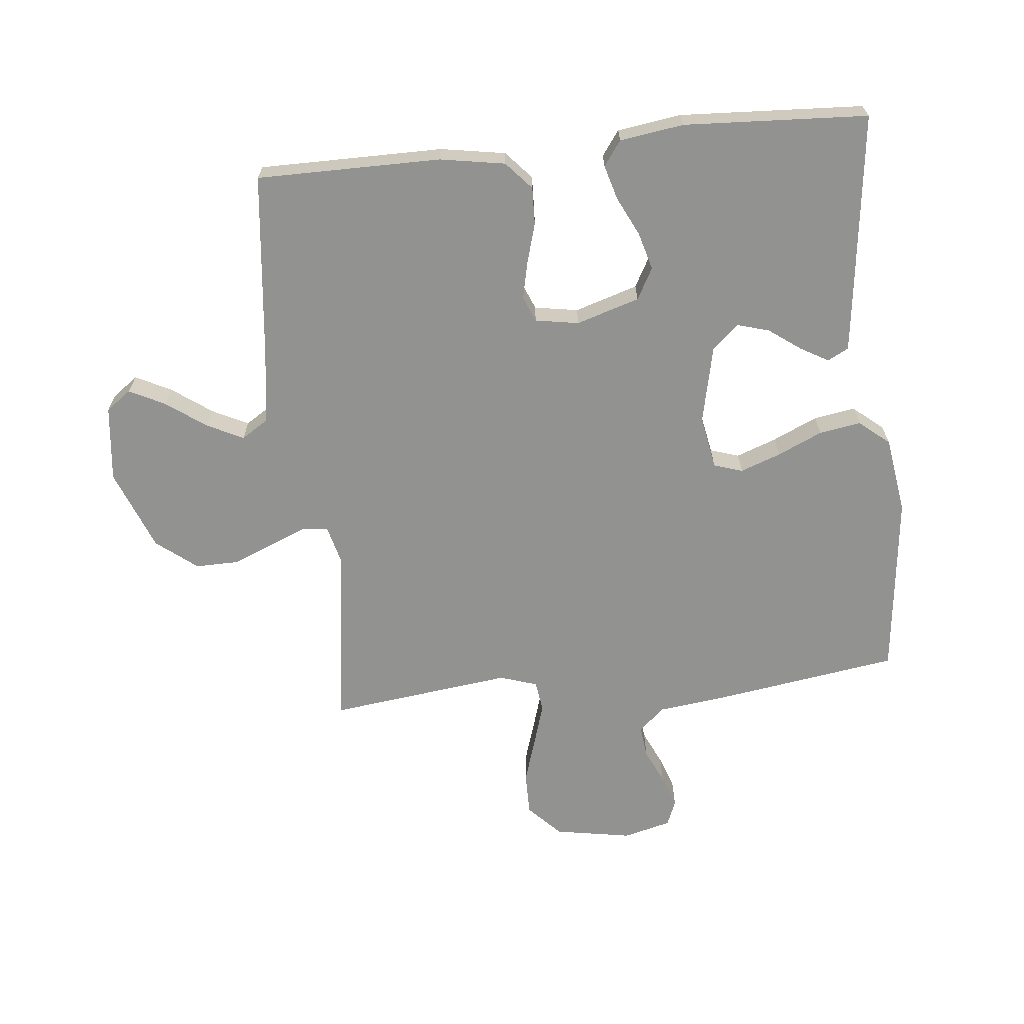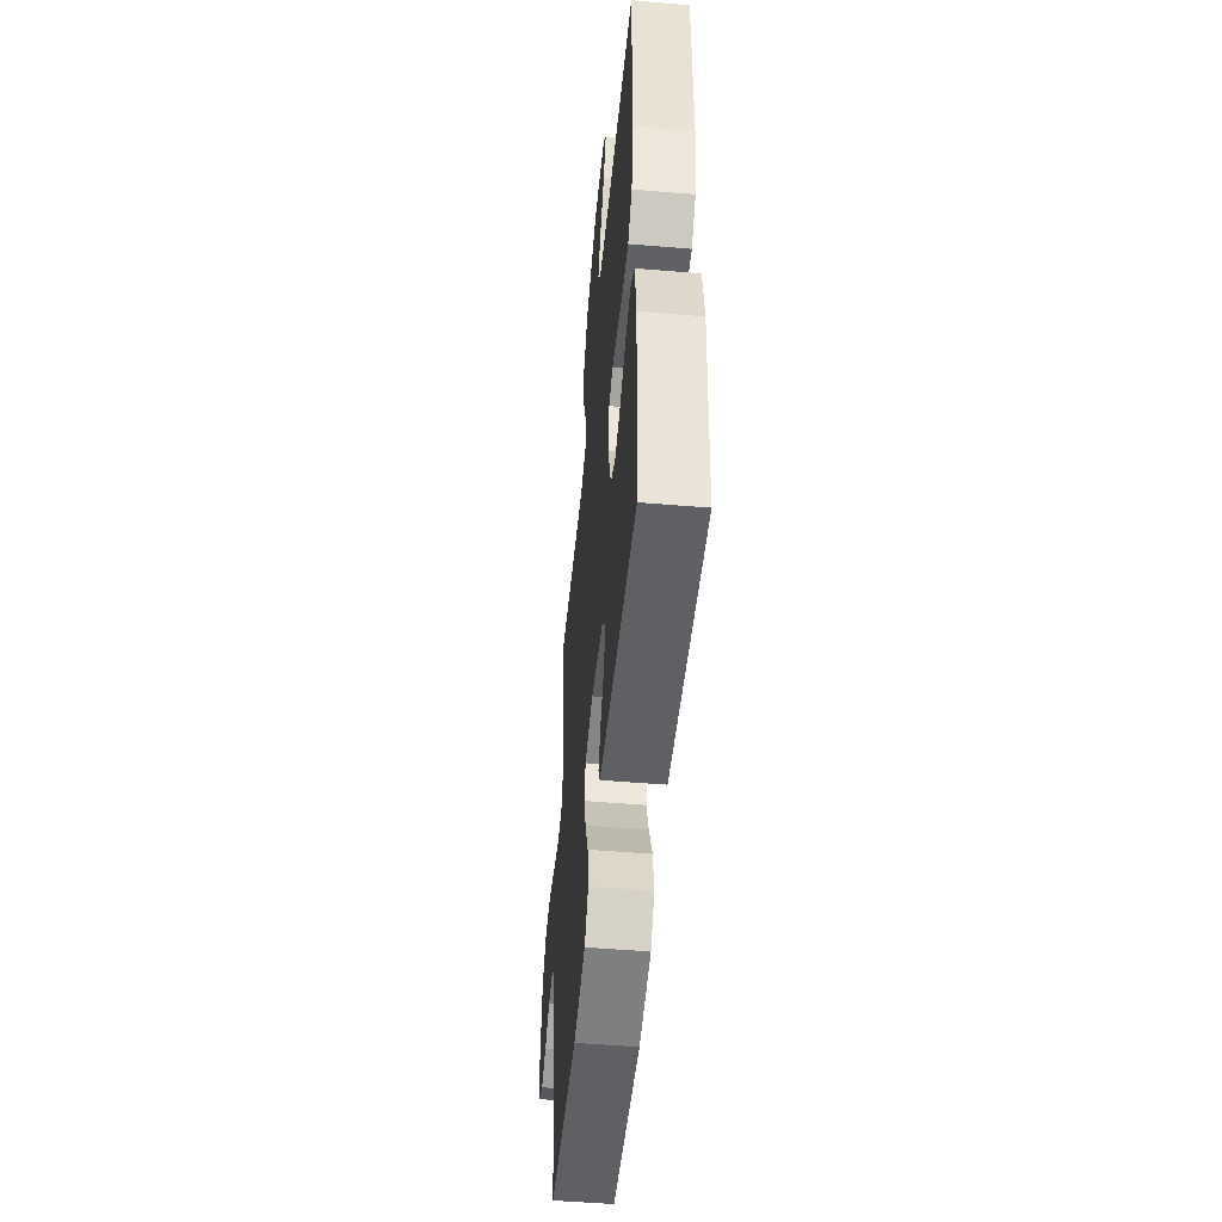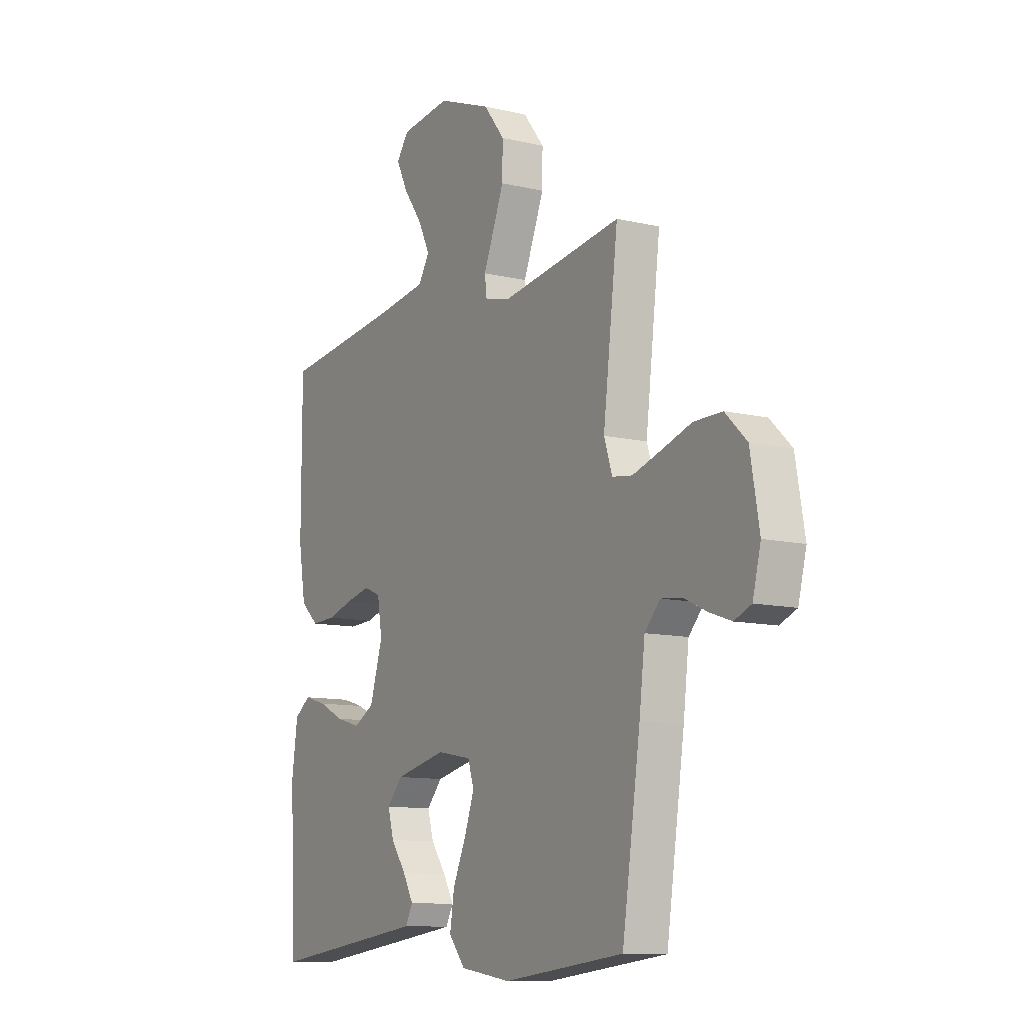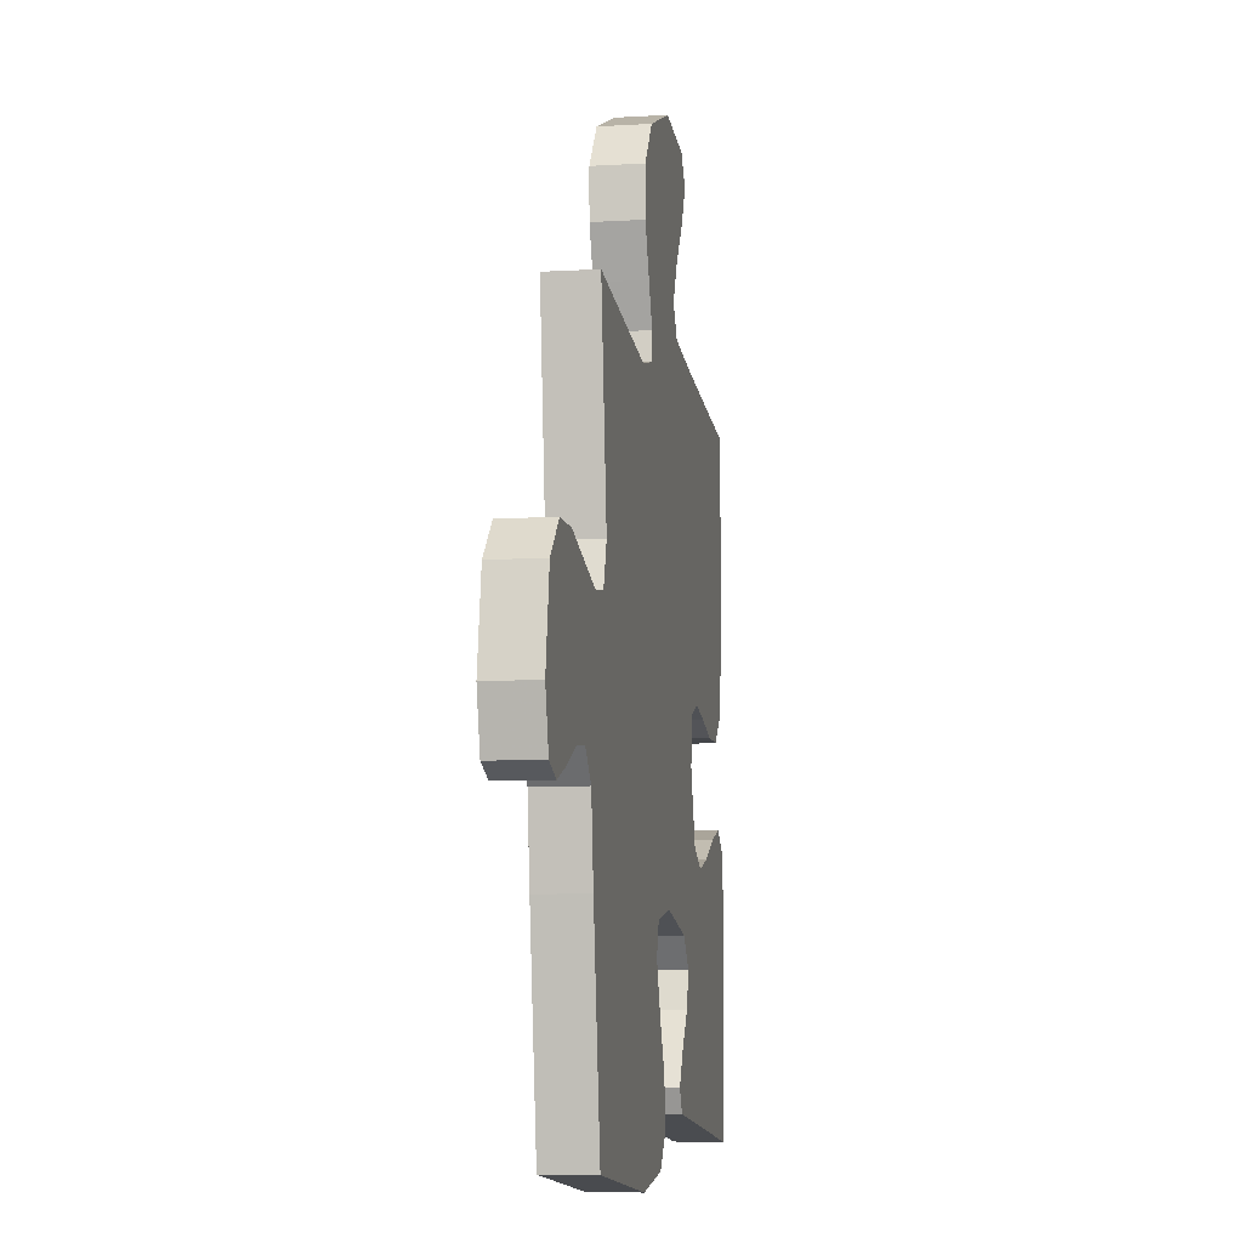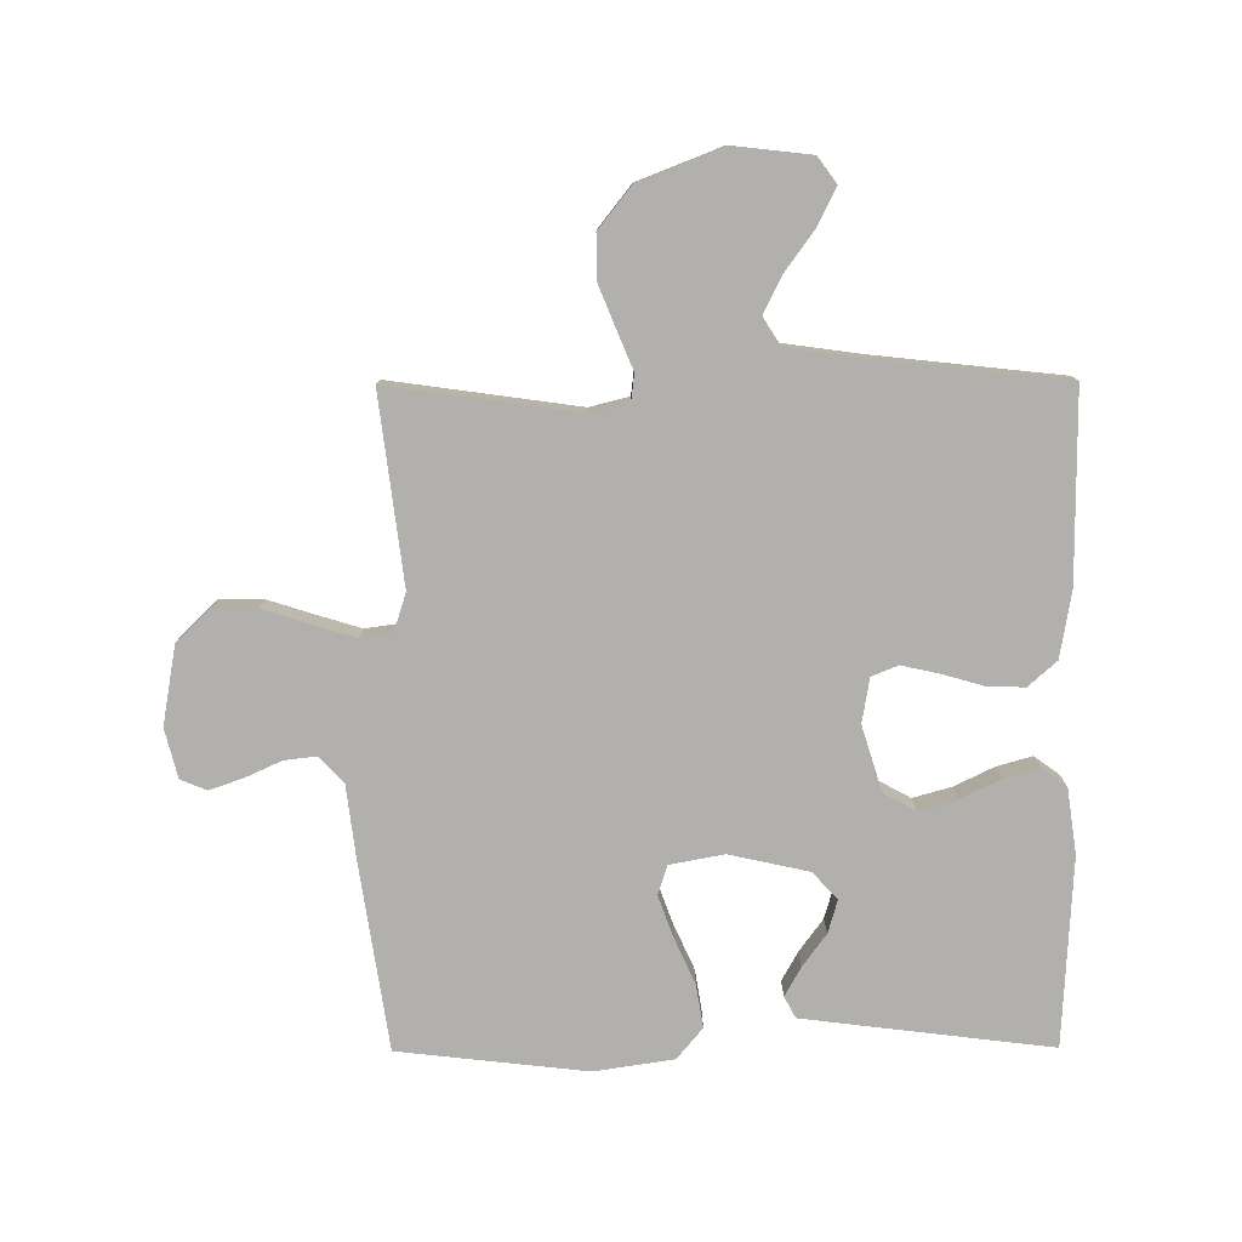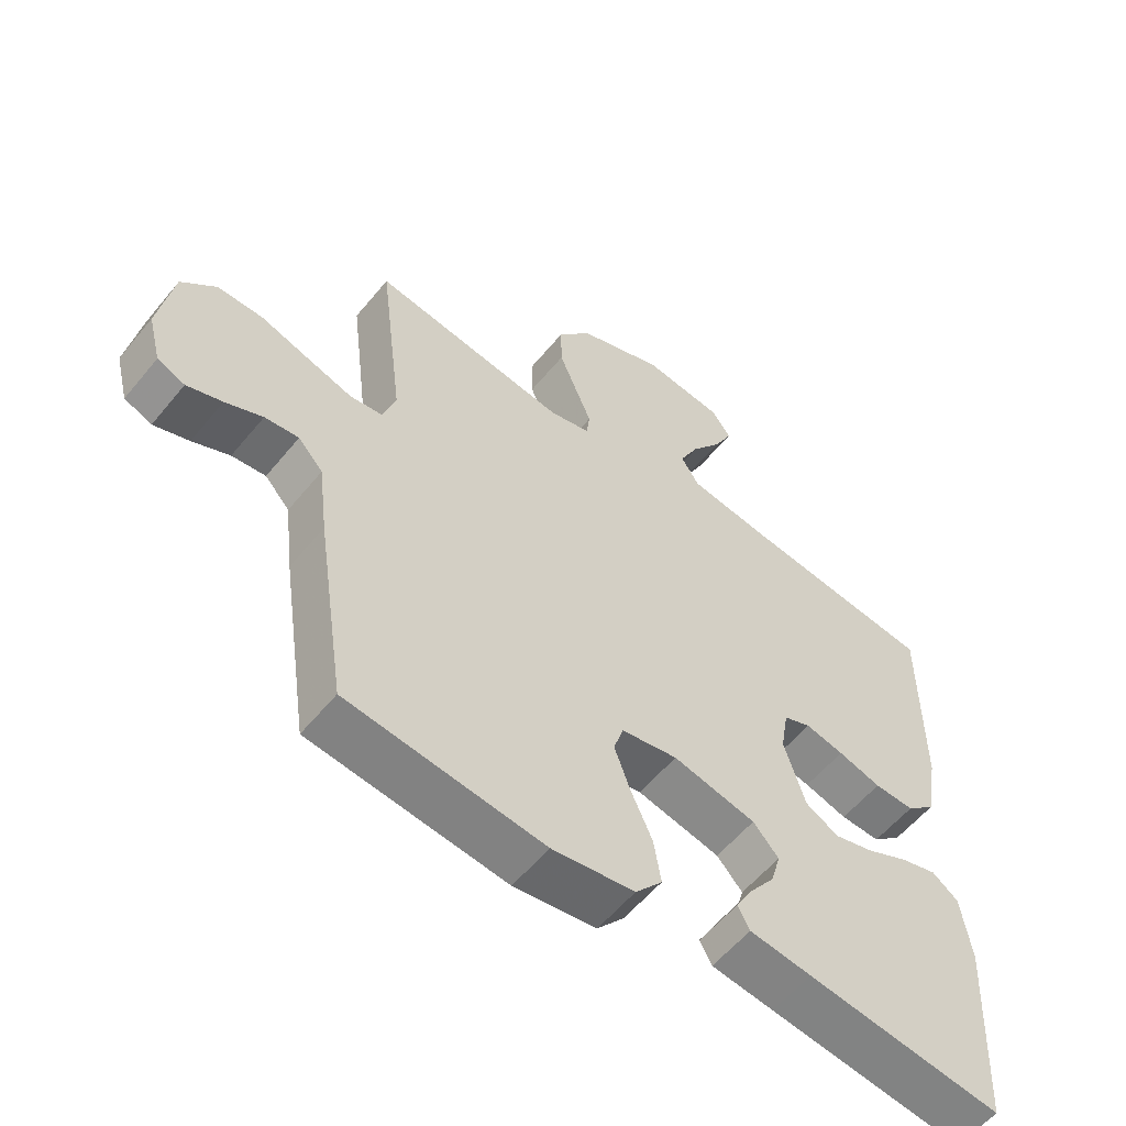
<metadata>
{"format":"obj","ext":"obj","renderer":"f3d","projection":"perspective","resolution":1024,"background":"white","views":[{"elev":-66.3,"azim":95.9,"up":"+Y"},{"elev":-51.1,"azim":84.8,"up":"+Z"},{"elev":-10.9,"azim":-120.3,"up":"+Z"},{"elev":-7.7,"azim":-80.5,"up":"+Z"},{"elev":-78.7,"azim":0.3,"up":"+Y"},{"elev":-57.3,"azim":-38.9,"up":"+Z"}]}
</metadata>
<code>
v -0.5 0.07 -0.5
v -0.545 0.07 -0.2
v -0.559 0.07 -0.085
v -0.597 0.07 -0.044
v -0.649 0.07 -0.05
v -0.706 0.07 -0.076
v -0.76 0.07 -0.095
v -0.802 0.07 -0.078
v -0.822 0.07 0
v -0.8 0.07 0.126
v -0.747 0.07 0.177
v -0.677 0.07 0.177
v -0.602 0.07 0.153
v -0.533 0.07 0.132
v -0.483 0.07 0.139
v -0.463 0.07 0.2
v -0.5 0.07 0.5
v -0.2 0.07 0.458
v -0.137 0.07 0.474
v -0.132 0.07 0.515
v -0.156 0.07 0.573
v -0.184 0.07 0.642
v -0.185 0.07 0.713
v -0.133 0.07 0.779
v 0 0.07 0.831
v 0.124 0.07 0.817
v 0.154 0.07 0.776
v 0.125 0.07 0.718
v 0.078 0.07 0.653
v 0.049 0.07 0.594
v 0.077 0.07 0.55
v 0.2 0.07 0.533
v 0.5 0.07 0.5
v 0.5 0.07 0.2
v 0.482 0.07 0.094
v 0.437 0.07 0.054
v 0.376 0.07 0.056
v 0.31 0.07 0.075
v 0.251 0.07 0.088
v 0.209 0.07 0.071
v 0.197 0.07 0
v 0.229 0.07 -0.103
v 0.28 0.07 -0.131
v 0.341 0.07 -0.114
v 0.405 0.07 -0.083
v 0.461 0.07 -0.067
v 0.501 0.07 -0.096
v 0.516 0.07 -0.2
v 0.5 0.07 -0.5
v 0.2 0.07 -0.463
v 0.105 0.07 -0.451
v 0.087 0.07 -0.417
v 0.113 0.07 -0.371
v 0.151 0.07 -0.319
v 0.166 0.07 -0.267
v 0.127 0.07 -0.224
v 0 0.07 -0.196
v -0.086 0.07 -0.212
v -0.101 0.07 -0.259
v -0.077 0.07 -0.325
v -0.044 0.07 -0.398
v -0.033 0.07 -0.466
v -0.074 0.07 -0.515
v -0.2 0.07 -0.534
v -0.5 0 -0.5
v -0.545 0 -0.2
v -0.559 0 -0.085
v -0.597 0 -0.044
v -0.649 0 -0.05
v -0.706 0 -0.076
v -0.76 0 -0.095
v -0.802 0 -0.078
v -0.822 0 0
v -0.8 0 0.126
v -0.747 0 0.177
v -0.677 0 0.177
v -0.602 0 0.153
v -0.533 0 0.132
v -0.483 0 0.139
v -0.463 0 0.2
v -0.5 0 0.5
v -0.2 0 0.458
v -0.137 0 0.474
v -0.132 0 0.515
v -0.156 0 0.573
v -0.184 0 0.642
v -0.185 0 0.713
v -0.133 0 0.779
v 0 0 0.831
v 0.124 0 0.817
v 0.154 0 0.776
v 0.125 0 0.718
v 0.078 0 0.653
v 0.049 0 0.594
v 0.077 0 0.55
v 0.2 0 0.533
v 0.5 0 0.5
v 0.5 0 0.2
v 0.482 0 0.094
v 0.437 0 0.054
v 0.376 0 0.056
v 0.31 0 0.075
v 0.251 0 0.088
v 0.209 0 0.071
v 0.197 0 0
v 0.229 0 -0.103
v 0.28 0 -0.131
v 0.341 0 -0.114
v 0.405 0 -0.083
v 0.461 0 -0.067
v 0.501 0 -0.096
v 0.516 0 -0.2
v 0.5 0 -0.5
v 0.2 0 -0.463
v 0.105 0 -0.451
v 0.087 0 -0.417
v 0.113 0 -0.371
v 0.151 0 -0.319
v 0.166 0 -0.267
v 0.127 0 -0.224
v 0 0 -0.196
v -0.086 0 -0.212
v -0.101 0 -0.259
v -0.077 0 -0.325
v -0.044 0 -0.398
v -0.033 0 -0.466
v -0.074 0 -0.515
v -0.2 0 -0.534
f 60 61 62 63
f 59 60 63 64
f 58 59 64 1
f 51 52 53 54
f 49 50 51 54
f 49 54 55
f 48 49 55 56
f 44 45 46 47
f 43 44 47 48
f 35 36 37 38
f 35 38 39
f 32 33 34 35
f 31 32 35 39
f 30 31 39 40
f 26 27 28 29
f 26 29 30
f 25 26 30
f 24 25 30
f 20 21 22 23
f 20 23 24 30
f 16 17 18
f 15 16 18 19
f 10 11 12 13
f 10 13 14
f 9 10 14
f 8 9 14 15
f 5 6 7 8
f 58 1 2 3
f 57 58 3 4
f 43 48 56 57
f 42 43 57 4
f 20 30 40 41
f 19 20 41 42
f 15 19 42 4
f 5 8 15
f 4 5 15
f 127 126 125 124
f 128 127 124 123
f 65 128 123 122
f 118 117 116 115
f 118 115 114 113
f 119 118 113
f 120 119 113 112
f 111 110 109 108
f 112 111 108 107
f 102 101 100 99
f 103 102 99
f 99 98 97 96
f 103 99 96 95
f 104 103 95 94
f 93 92 91 90
f 94 93 90
f 94 90 89
f 94 89 88
f 87 86 85 84
f 94 88 87 84
f 82 81 80
f 83 82 80 79
f 77 76 75 74
f 78 77 74
f 78 74 73
f 79 78 73 72
f 72 71 70 69
f 67 66 65 122
f 68 67 122 121
f 121 120 112 107
f 68 121 107 106
f 105 104 94 84
f 106 105 84 83
f 68 106 83 79
f 79 72 69
f 79 69 68
f 1 65 66 2
f 2 66 67 3
f 3 67 68 4
f 4 68 69 5
f 5 69 70 6
f 6 70 71 7
f 7 71 72 8
f 8 72 73 9
f 9 73 74 10
f 10 74 75 11
f 11 75 76 12
f 12 76 77 13
f 13 77 78 14
f 14 78 79 15
f 15 79 80 16
f 16 80 81 17
f 17 81 82 18
f 18 82 83 19
f 19 83 84 20
f 20 84 85 21
f 21 85 86 22
f 22 86 87 23
f 23 87 88 24
f 24 88 89 25
f 25 89 90 26
f 26 90 91 27
f 27 91 92 28
f 28 92 93 29
f 29 93 94 30
f 30 94 95 31
f 31 95 96 32
f 32 96 97 33
f 33 97 98 34
f 34 98 99 35
f 35 99 100 36
f 36 100 101 37
f 37 101 102 38
f 38 102 103 39
f 39 103 104 40
f 40 104 105 41
f 41 105 106 42
f 42 106 107 43
f 43 107 108 44
f 44 108 109 45
f 45 109 110 46
f 46 110 111 47
f 47 111 112 48
f 48 112 113 49
f 49 113 114 50
f 50 114 115 51
f 51 115 116 52
f 52 116 117 53
f 53 117 118 54
f 54 118 119 55
f 55 119 120 56
f 56 120 121 57
f 57 121 122 58
f 58 122 123 59
f 59 123 124 60
f 60 124 125 61
f 61 125 126 62
f 62 126 127 63
f 63 127 128 64
f 64 128 65 1

</code>
